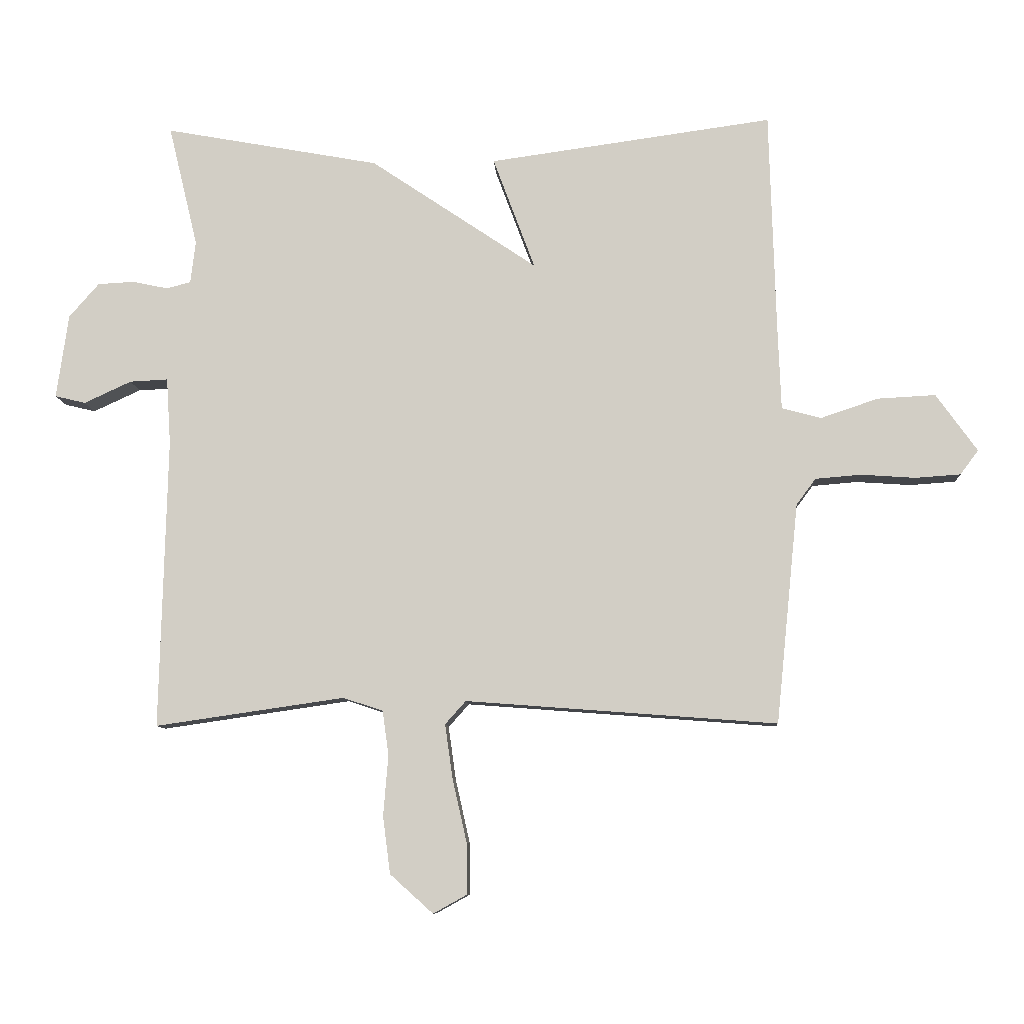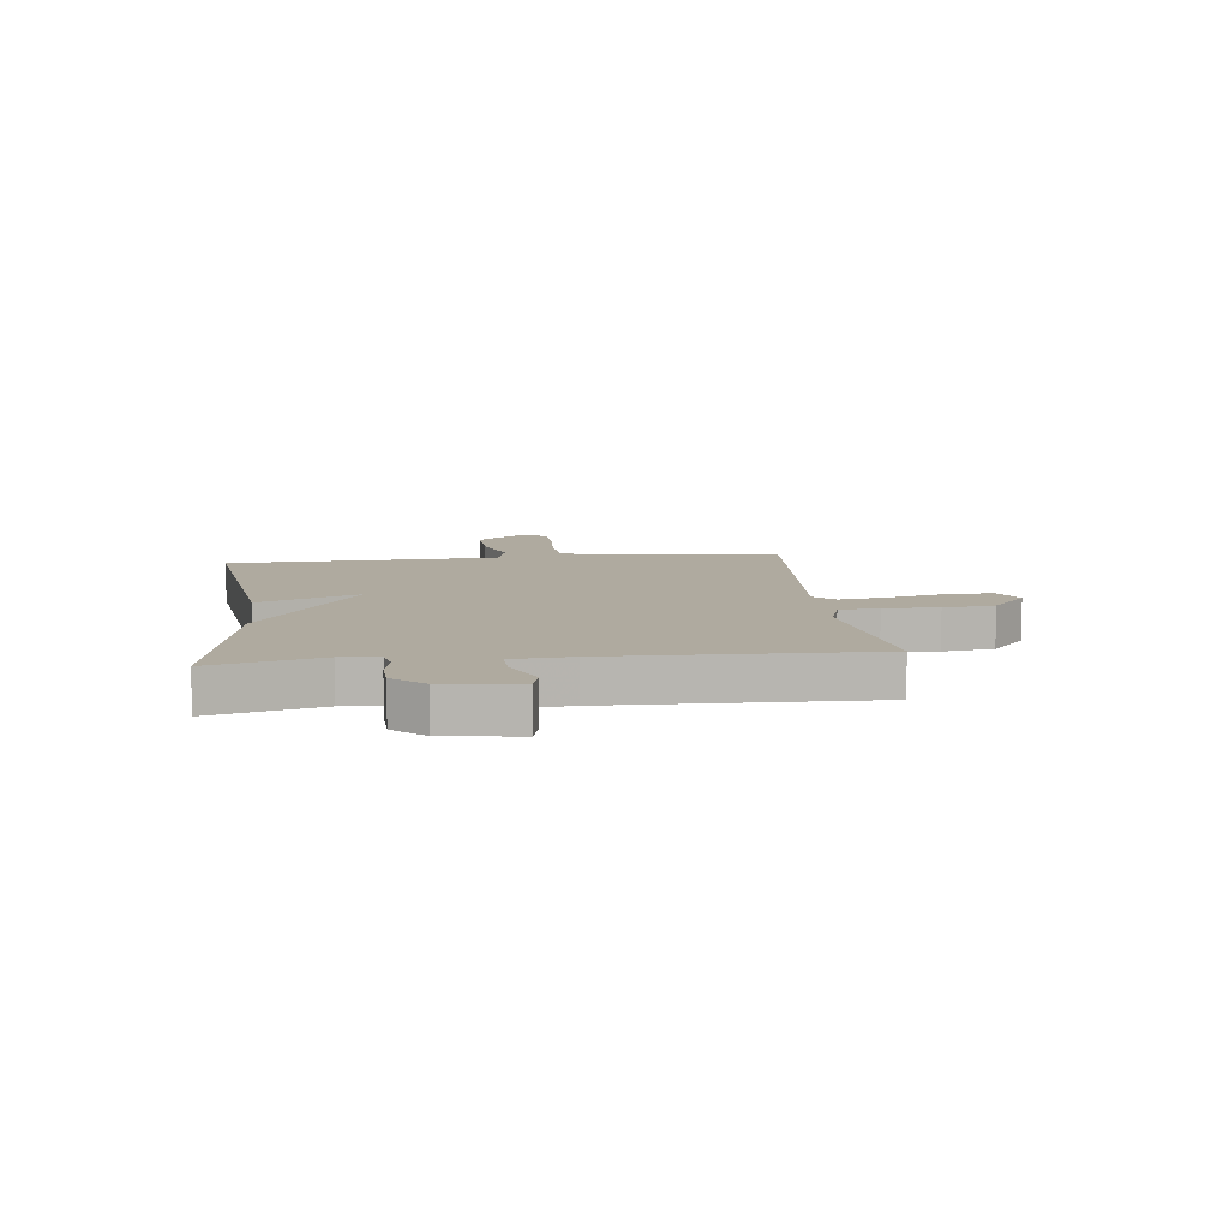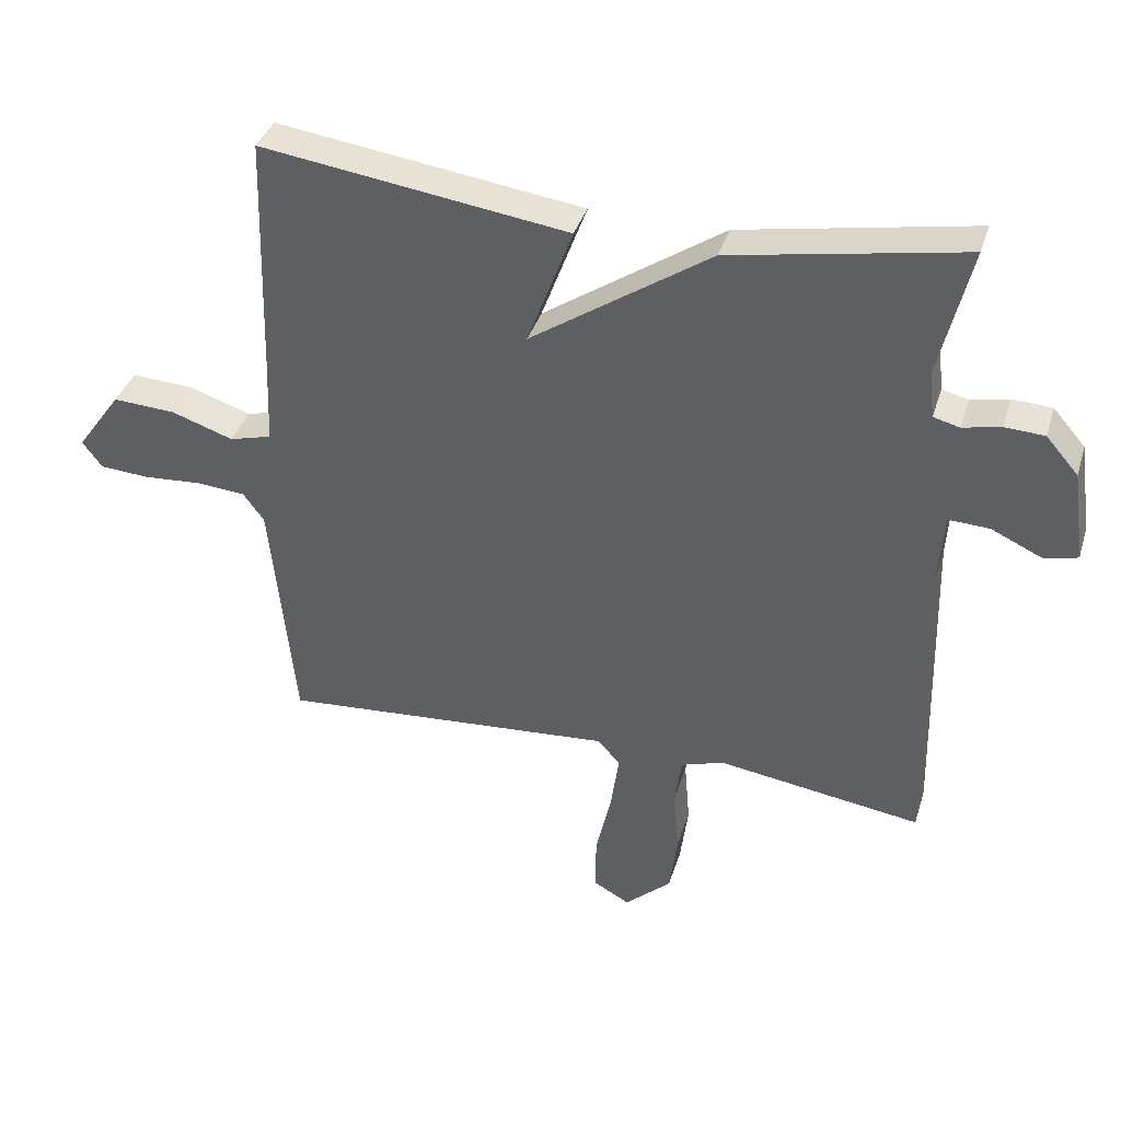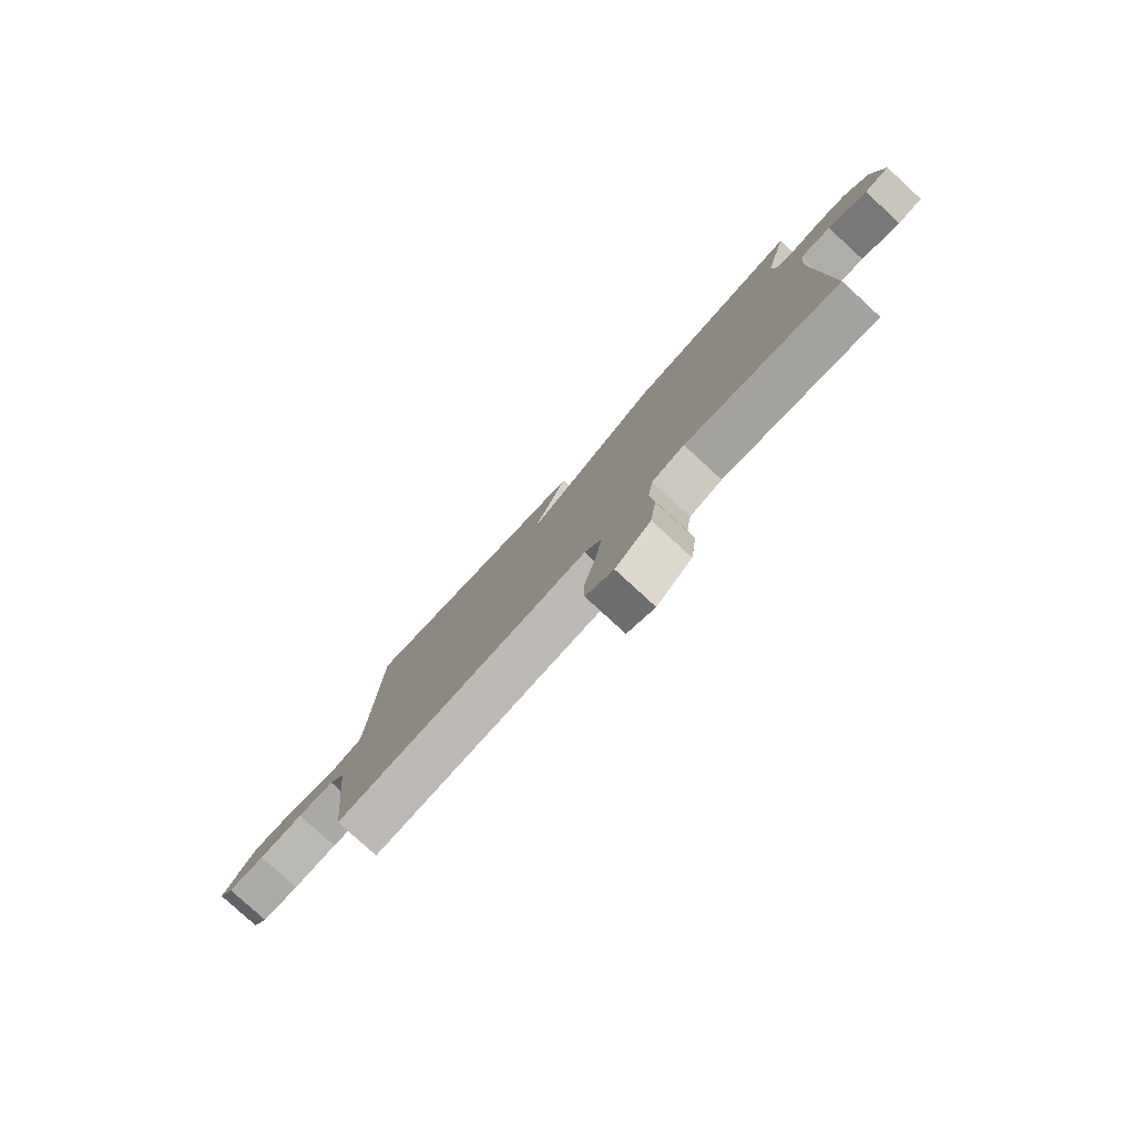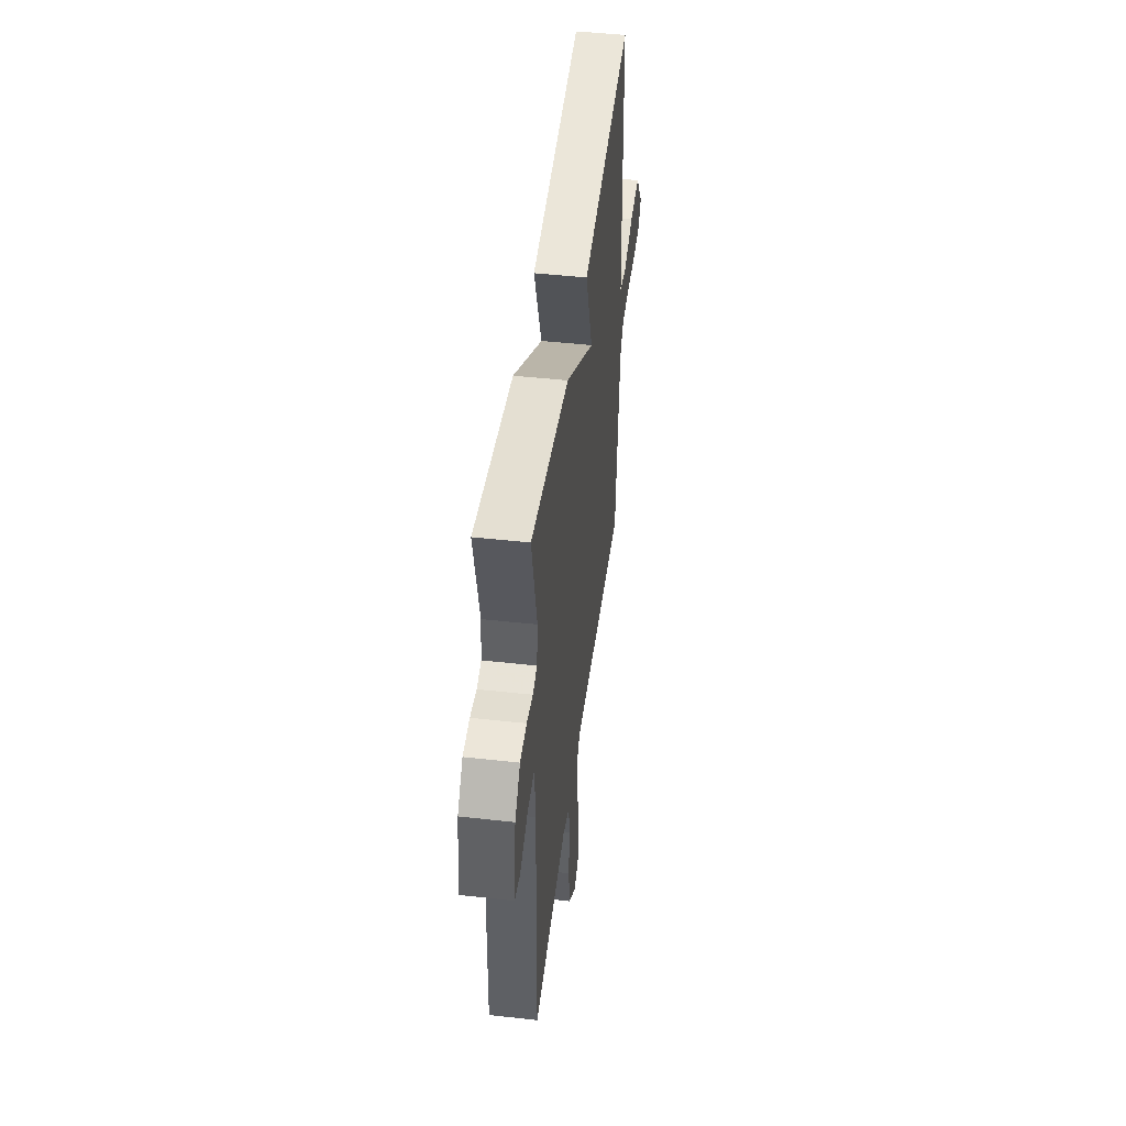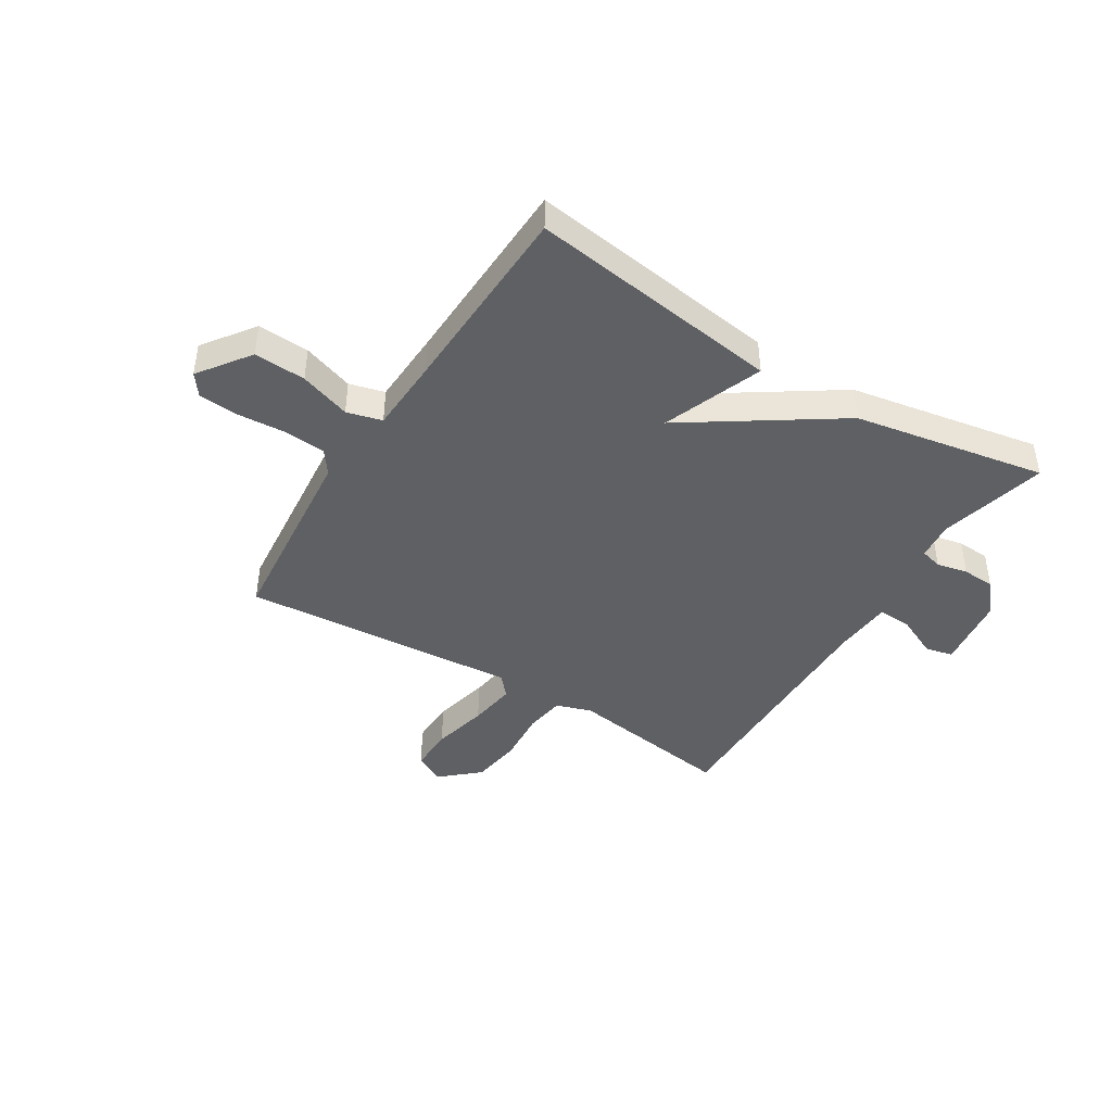
<metadata>
{"format":"obj","ext":"obj","renderer":"f3d","projection":"perspective","resolution":1024,"background":"white","views":[{"elev":-9.0,"azim":-176.8,"up":"+Z"},{"elev":9.4,"azim":83.4,"up":"+Y"},{"elev":37.4,"azim":16.6,"up":"+Z"},{"elev":-79.8,"azim":47.5,"up":"+Z"},{"elev":47.0,"azim":97.2,"up":"+Z"},{"elev":-42.9,"azim":-32.0,"up":"+Y"}]}
</metadata>
<code>
v -0.5 0.07 0.5
v -0.045 0.07 0.437
v -0.112 0.07 0.257
v 0.155 0.07 0.437
v 0.5 0.07 0.5
v 0.453 0.07 0.305
v 0.461 0.07 0.237
v 0.5 0.07 0.227
v 0.556 0.07 0.239
v 0.615 0.07 0.236
v 0.663 0.07 0.181
v 0.682 0.07 0.046
v 0.633 0.07 0.034
v 0.557 0.07 0.069
v 0.496 0.07 0.072
v 0.489 0.07 -0.035
v 0.5 0.07 -0.5
v 0.197 0.07 -0.456
v 0.133 0.07 -0.477
v 0.123 0.07 -0.549
v 0.131 0.07 -0.645
v 0.119 0.07 -0.737
v 0.05 0.07 -0.799
v -0.004 0.07 -0.769
v -0.003 0.07 -0.687
v 0.02 0.07 -0.585
v 0.032 0.07 -0.499
v -0.001 0.07 -0.462
v -0.5 0.07 -0.5
v -0.536 0.07 -0.147
v -0.567 0.07 -0.105
v -0.64 0.07 -0.099
v -0.727 0.07 -0.105
v -0.8 0.07 -0.1
v -0.829 0.07 -0.061
v -0.763 0.07 0.031
v -0.67 0.07 0.026
v -0.578 0.07 -0.005
v -0.515 0.07 0.012
v -0.51 0.07 0.147
v -0.5 0 0.5
v -0.045 0 0.437
v -0.112 0 0.257
v 0.155 0 0.437
v 0.5 0 0.5
v 0.453 0 0.305
v 0.461 0 0.237
v 0.5 0 0.227
v 0.556 0 0.239
v 0.615 0 0.236
v 0.663 0 0.181
v 0.682 0 0.046
v 0.633 0 0.034
v 0.557 0 0.069
v 0.496 0 0.072
v 0.489 0 -0.035
v 0.5 0 -0.5
v 0.197 0 -0.456
v 0.133 0 -0.477
v 0.123 0 -0.549
v 0.131 0 -0.645
v 0.119 0 -0.737
v 0.05 0 -0.799
v -0.004 0 -0.769
v -0.003 0 -0.687
v 0.02 0 -0.585
v 0.032 0 -0.499
v -0.001 0 -0.462
v -0.5 0 -0.5
v -0.536 0 -0.147
v -0.567 0 -0.105
v -0.64 0 -0.099
v -0.727 0 -0.105
v -0.8 0 -0.1
v -0.829 0 -0.061
v -0.763 0 0.031
v -0.67 0 0.026
v -0.578 0 -0.005
v -0.515 0 0.012
v -0.51 0 0.147
f 36 37 38
f 35 36 38
f 34 35 38
f 33 34 38
f 32 33 38
f 31 32 38 39
f 30 31 39
f 28 29 30 39
f 24 25 26
f 23 24 26
f 22 23 26
f 21 22 26
f 20 21 26
f 19 20 26 27
f 18 19 27 28
f 16 17 18
f 28 39 40
f 18 28 40
f 16 18 40
f 15 16 40
f 12 13 14
f 11 12 14
f 10 11 14
f 9 10 14
f 8 9 14
f 3 4 5 6
f 3 6 7
f 40 1 2 3
f 14 15 40
f 8 14 40
f 7 8 40
f 3 7 40
f 78 77 76
f 78 76 75
f 78 75 74
f 78 74 73
f 78 73 72
f 79 78 72 71
f 79 71 70
f 79 70 69 68
f 66 65 64
f 66 64 63
f 66 63 62
f 66 62 61
f 66 61 60
f 67 66 60 59
f 68 67 59 58
f 58 57 56
f 80 79 68
f 80 68 58
f 80 58 56
f 80 56 55
f 54 53 52
f 54 52 51
f 54 51 50
f 54 50 49
f 54 49 48
f 46 45 44 43
f 47 46 43
f 43 42 41 80
f 80 55 54
f 80 54 48
f 80 48 47
f 80 47 43
f 1 41 42 2
f 2 42 43 3
f 3 43 44 4
f 4 44 45 5
f 5 45 46 6
f 6 46 47 7
f 7 47 48 8
f 8 48 49 9
f 9 49 50 10
f 10 50 51 11
f 11 51 52 12
f 12 52 53 13
f 13 53 54 14
f 14 54 55 15
f 15 55 56 16
f 16 56 57 17
f 17 57 58 18
f 18 58 59 19
f 19 59 60 20
f 20 60 61 21
f 21 61 62 22
f 22 62 63 23
f 23 63 64 24
f 24 64 65 25
f 25 65 66 26
f 26 66 67 27
f 27 67 68 28
f 28 68 69 29
f 29 69 70 30
f 30 70 71 31
f 31 71 72 32
f 32 72 73 33
f 33 73 74 34
f 34 74 75 35
f 35 75 76 36
f 36 76 77 37
f 37 77 78 38
f 38 78 79 39
f 39 79 80 40
f 40 80 41 1

</code>
